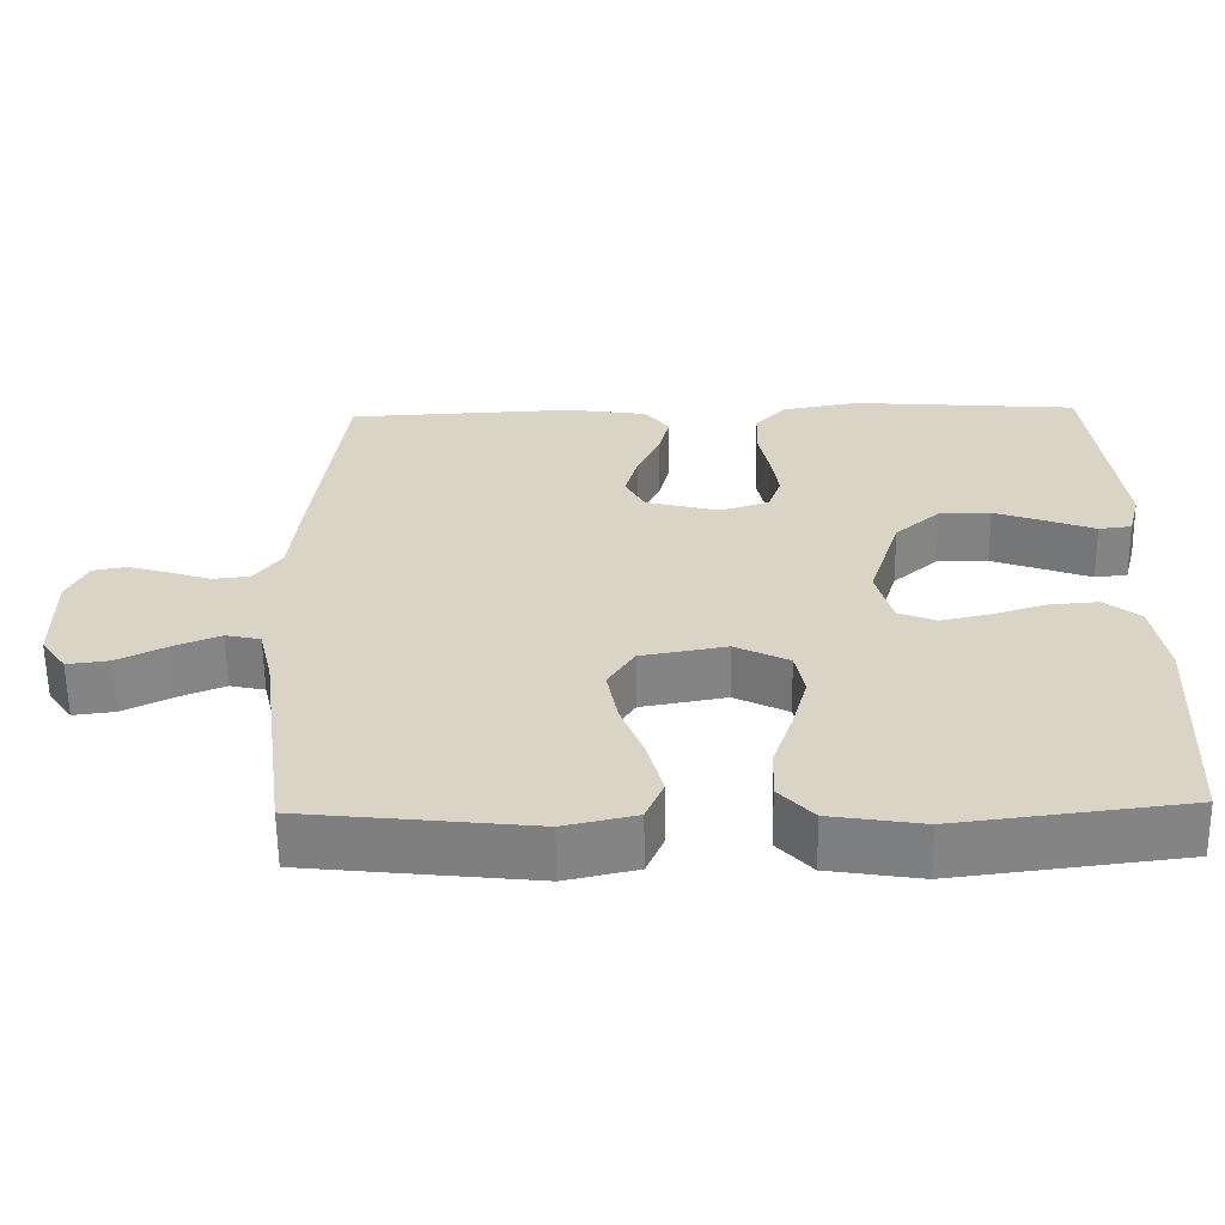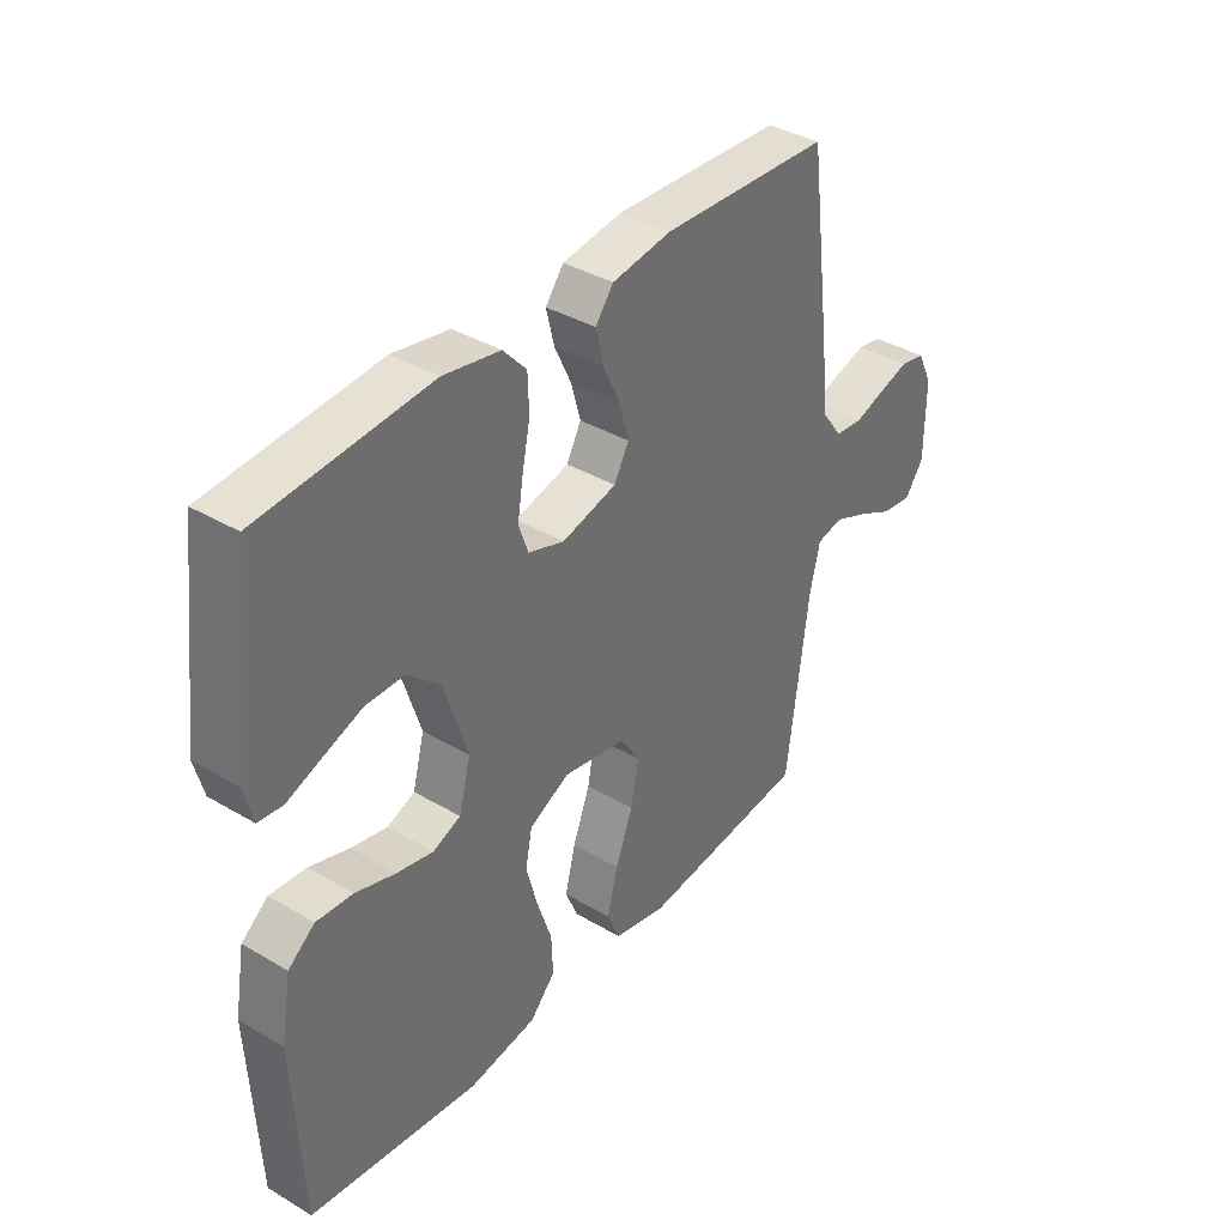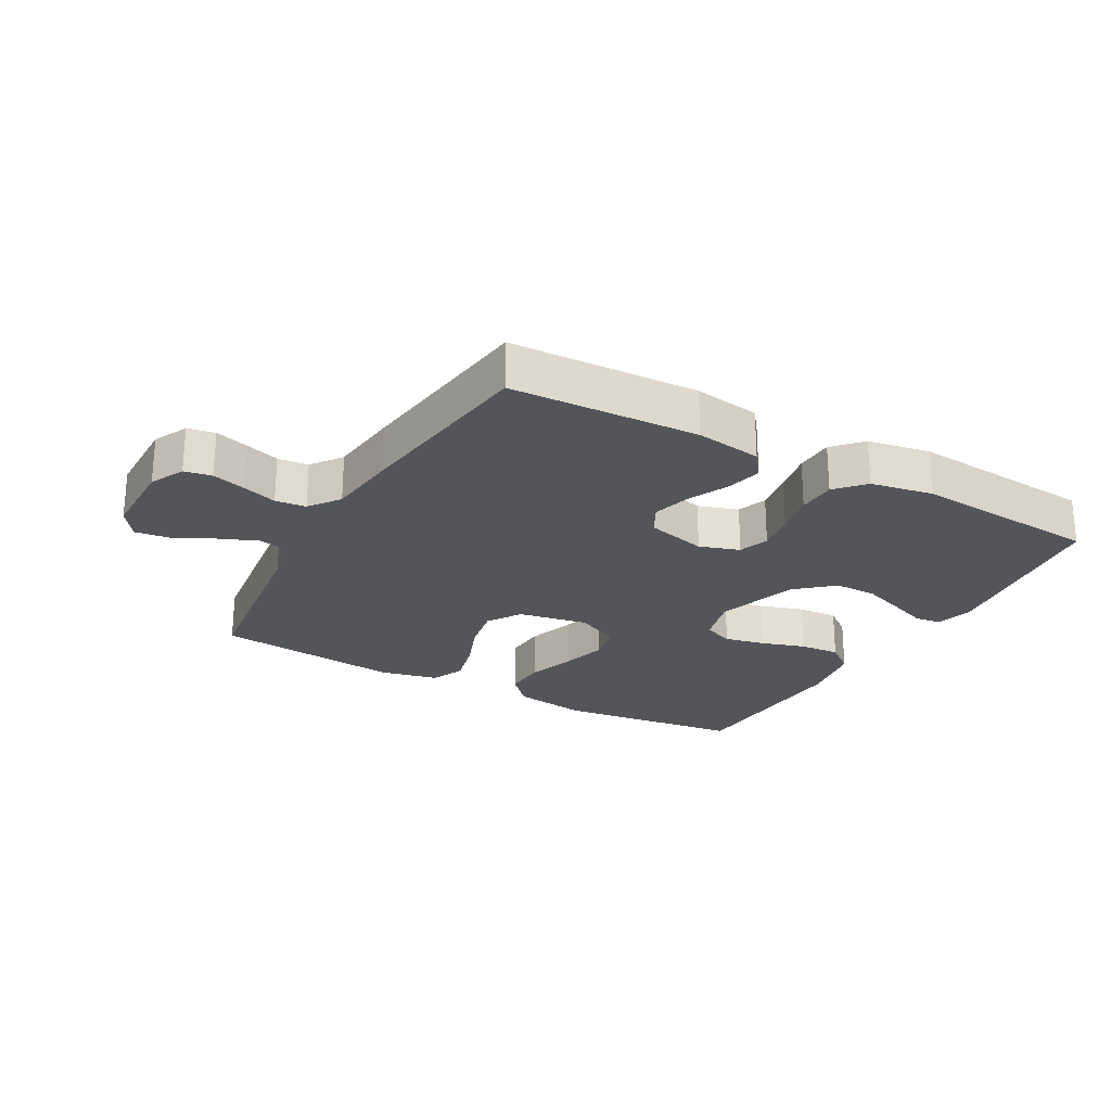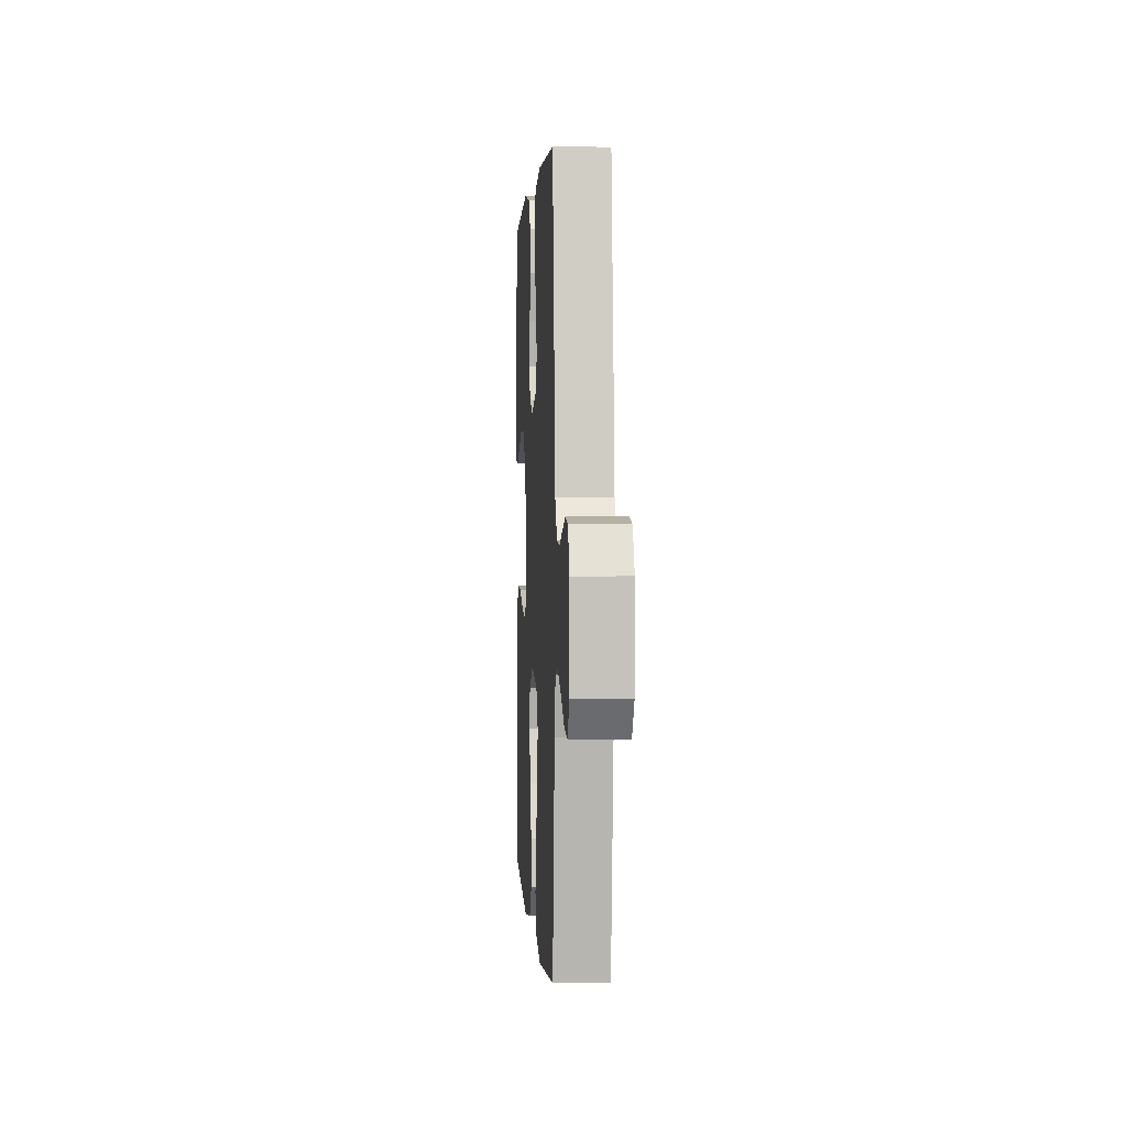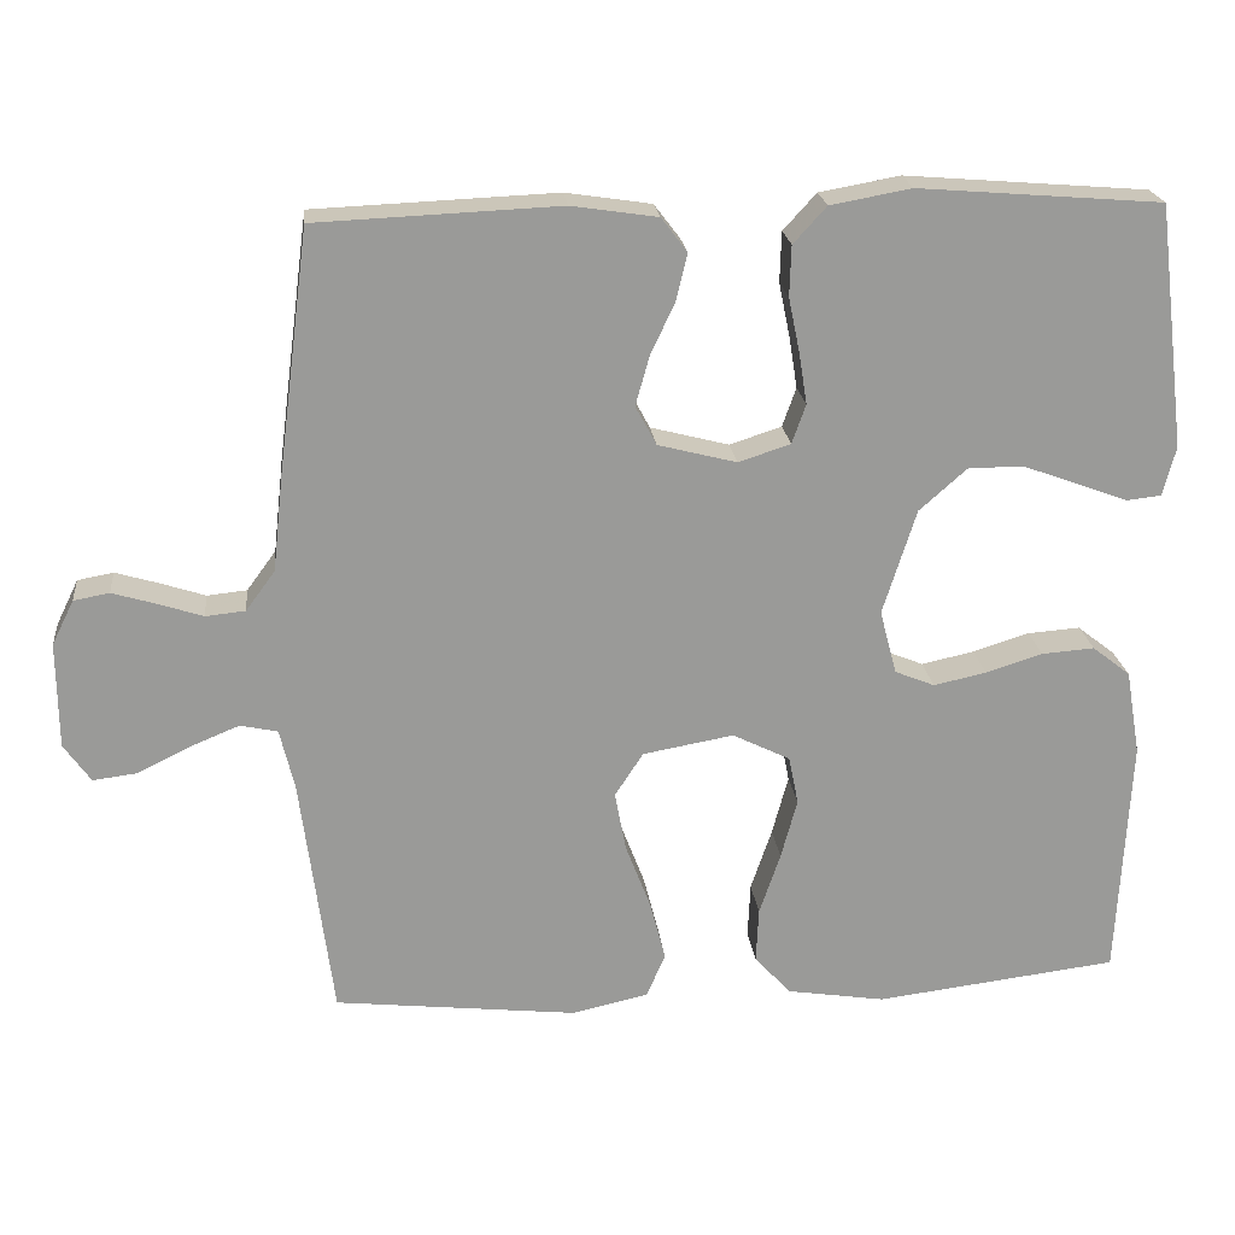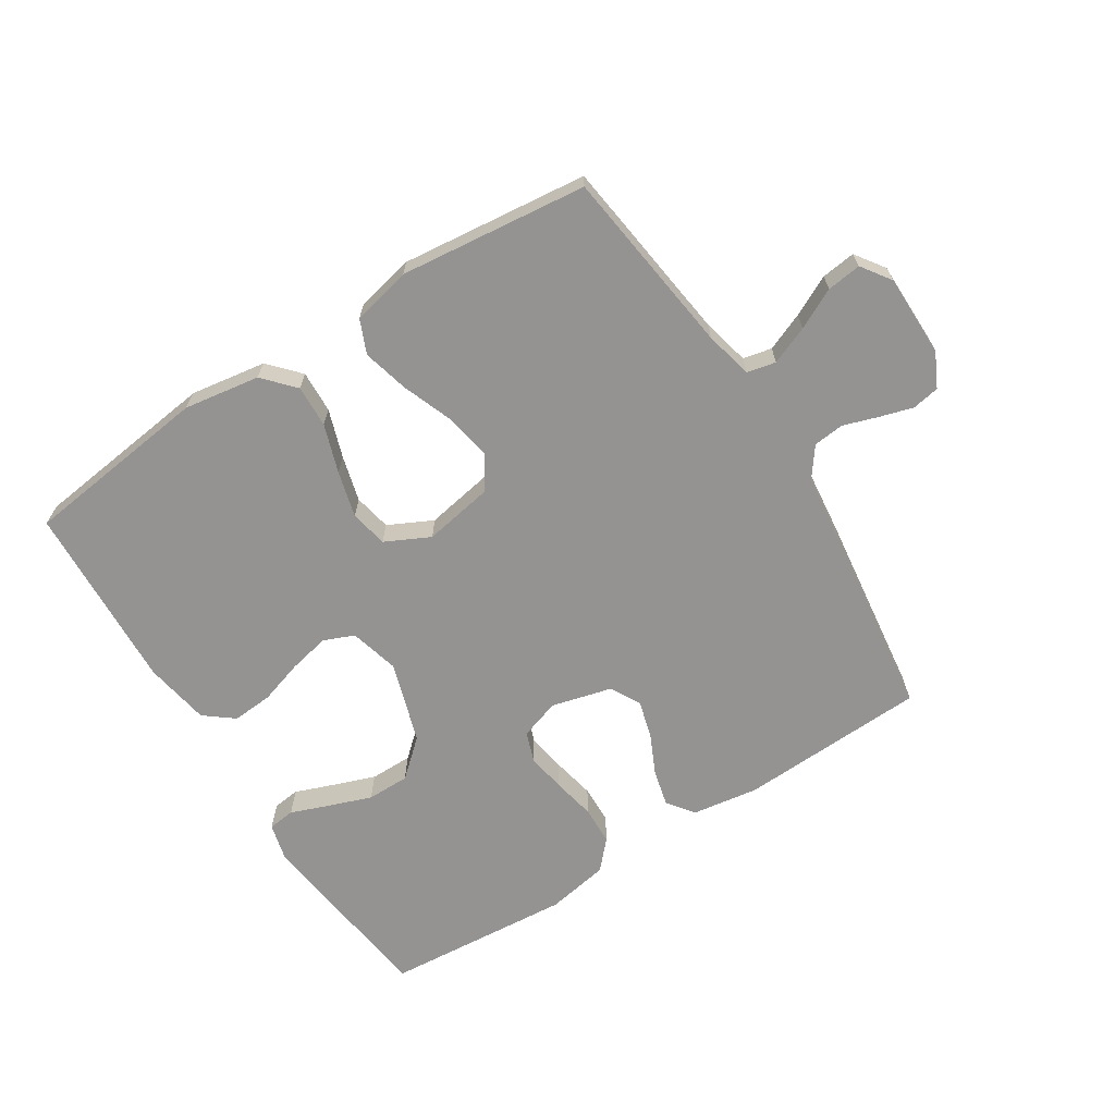
<metadata>
{"format":"obj","ext":"obj","renderer":"f3d","projection":"perspective","resolution":1024,"background":"white","views":[{"elev":-60.9,"azim":0.8,"up":"+Z"},{"elev":37.5,"azim":127.1,"up":"+Z"},{"elev":-24.4,"azim":-29.2,"up":"+Y"},{"elev":1.7,"azim":-93.5,"up":"+Z"},{"elev":21.2,"azim":-6.1,"up":"+Z"},{"elev":-66.8,"azim":-147.6,"up":"+Y"}]}
</metadata>
<code>
v 0.5 0.07 -0.5
v 0.2 0.07 -0.537
v 0.079 0.07 -0.518
v 0.034 0.07 -0.469
v 0.037 0.07 -0.401
v 0.063 0.07 -0.324
v 0.083 0.07 -0.25
v 0.071 0.07 -0.19
v 0 0.07 -0.155
v -0.112 0.07 -0.175
v -0.147 0.07 -0.229
v -0.133 0.07 -0.303
v -0.102 0.07 -0.384
v -0.083 0.07 -0.458
v -0.106 0.07 -0.512
v -0.2 0.07 -0.533
v -0.5 0.07 -0.5
v -0.539 0.07 -0.2
v -0.557 0.07 -0.124
v -0.603 0.07 -0.114
v -0.664 0.07 -0.139
v -0.728 0.07 -0.171
v -0.783 0.07 -0.178
v -0.816 0.07 -0.131
v -0.817 0.07 0
v -0.79 0.07 0.055
v -0.746 0.07 0.063
v -0.692 0.07 0.047
v -0.637 0.07 0.029
v -0.588 0.07 0.034
v -0.552 0.07 0.083
v -0.539 0.07 0.2
v -0.5 0.07 0.5
v -0.2 0.07 0.513
v -0.094 0.07 0.497
v -0.062 0.07 0.455
v -0.076 0.07 0.397
v -0.106 0.07 0.333
v -0.123 0.07 0.272
v -0.097 0.07 0.224
v 0 0.07 0.199
v 0.064 0.07 0.22
v 0.081 0.07 0.268
v 0.071 0.07 0.331
v 0.057 0.07 0.399
v 0.059 0.07 0.461
v 0.1 0.07 0.506
v 0.2 0.07 0.524
v 0.5 0.07 0.5
v 0.537 0.07 0.2
v 0.521 0.07 0.139
v 0.478 0.07 0.134
v 0.417 0.07 0.157
v 0.348 0.07 0.182
v 0.28 0.07 0.182
v 0.221 0.07 0.13
v 0.18 0.07 0
v 0.201 0.07 -0.079
v 0.25 0.07 -0.099
v 0.315 0.07 -0.085
v 0.385 0.07 -0.063
v 0.45 0.07 -0.058
v 0.497 0.07 -0.095
v 0.515 0.07 -0.2
v 0.5 0 -0.5
v 0.2 0 -0.537
v 0.079 0 -0.518
v 0.034 0 -0.469
v 0.037 0 -0.401
v 0.063 0 -0.324
v 0.083 0 -0.25
v 0.071 0 -0.19
v 0 0 -0.155
v -0.112 0 -0.175
v -0.147 0 -0.229
v -0.133 0 -0.303
v -0.102 0 -0.384
v -0.083 0 -0.458
v -0.106 0 -0.512
v -0.2 0 -0.533
v -0.5 0 -0.5
v -0.539 0 -0.2
v -0.557 0 -0.124
v -0.603 0 -0.114
v -0.664 0 -0.139
v -0.728 0 -0.171
v -0.783 0 -0.178
v -0.816 0 -0.131
v -0.817 0 0
v -0.79 0 0.055
v -0.746 0 0.063
v -0.692 0 0.047
v -0.637 0 0.029
v -0.588 0 0.034
v -0.552 0 0.083
v -0.539 0 0.2
v -0.5 0 0.5
v -0.2 0 0.513
v -0.094 0 0.497
v -0.062 0 0.455
v -0.076 0 0.397
v -0.106 0 0.333
v -0.123 0 0.272
v -0.097 0 0.224
v 0 0 0.199
v 0.064 0 0.22
v 0.081 0 0.268
v 0.071 0 0.331
v 0.057 0 0.399
v 0.059 0 0.461
v 0.1 0 0.506
v 0.2 0 0.524
v 0.5 0 0.5
v 0.537 0 0.2
v 0.521 0 0.139
v 0.478 0 0.134
v 0.417 0 0.157
v 0.348 0 0.182
v 0.28 0 0.182
v 0.221 0 0.13
v 0.18 0 0
v 0.201 0 -0.079
v 0.25 0 -0.099
v 0.315 0 -0.085
v 0.385 0 -0.063
v 0.45 0 -0.058
v 0.497 0 -0.095
v 0.515 0 -0.2
f 60 61 62 63
f 59 60 63 64
f 50 51 52 53
f 50 53 54
f 49 50 54 55
f 44 45 46 47
f 43 44 47 48
f 42 43 48 49
f 35 36 37 38
f 35 38 39
f 34 35 39
f 31 32 33 34
f 30 31 34 39
f 26 27 28 29
f 24 25 26 29
f 24 29 30
f 21 22 23 24
f 20 21 24 30
f 19 20 30 39
f 15 16 17 18
f 12 13 14 15
f 11 12 15 18
f 10 11 18 19
f 3 4 5 6
f 3 6 7
f 2 3 7
f 59 64 1 2
f 58 59 2 7
f 57 58 7 8
f 56 57 8 9
f 42 49 55 56
f 41 42 56 9
f 40 41 9 10
f 10 19 39 40
f 127 126 125 124
f 128 127 124 123
f 117 116 115 114
f 118 117 114
f 119 118 114 113
f 111 110 109 108
f 112 111 108 107
f 113 112 107 106
f 102 101 100 99
f 103 102 99
f 103 99 98
f 98 97 96 95
f 103 98 95 94
f 93 92 91 90
f 93 90 89 88
f 94 93 88
f 88 87 86 85
f 94 88 85 84
f 103 94 84 83
f 82 81 80 79
f 79 78 77 76
f 82 79 76 75
f 83 82 75 74
f 70 69 68 67
f 71 70 67
f 71 67 66
f 66 65 128 123
f 71 66 123 122
f 72 71 122 121
f 73 72 121 120
f 120 119 113 106
f 73 120 106 105
f 74 73 105 104
f 104 103 83 74
f 1 65 66 2
f 2 66 67 3
f 3 67 68 4
f 4 68 69 5
f 5 69 70 6
f 6 70 71 7
f 7 71 72 8
f 8 72 73 9
f 9 73 74 10
f 10 74 75 11
f 11 75 76 12
f 12 76 77 13
f 13 77 78 14
f 14 78 79 15
f 15 79 80 16
f 16 80 81 17
f 17 81 82 18
f 18 82 83 19
f 19 83 84 20
f 20 84 85 21
f 21 85 86 22
f 22 86 87 23
f 23 87 88 24
f 24 88 89 25
f 25 89 90 26
f 26 90 91 27
f 27 91 92 28
f 28 92 93 29
f 29 93 94 30
f 30 94 95 31
f 31 95 96 32
f 32 96 97 33
f 33 97 98 34
f 34 98 99 35
f 35 99 100 36
f 36 100 101 37
f 37 101 102 38
f 38 102 103 39
f 39 103 104 40
f 40 104 105 41
f 41 105 106 42
f 42 106 107 43
f 43 107 108 44
f 44 108 109 45
f 45 109 110 46
f 46 110 111 47
f 47 111 112 48
f 48 112 113 49
f 49 113 114 50
f 50 114 115 51
f 51 115 116 52
f 52 116 117 53
f 53 117 118 54
f 54 118 119 55
f 55 119 120 56
f 56 120 121 57
f 57 121 122 58
f 58 122 123 59
f 59 123 124 60
f 60 124 125 61
f 61 125 126 62
f 62 126 127 63
f 63 127 128 64
f 64 128 65 1

</code>
